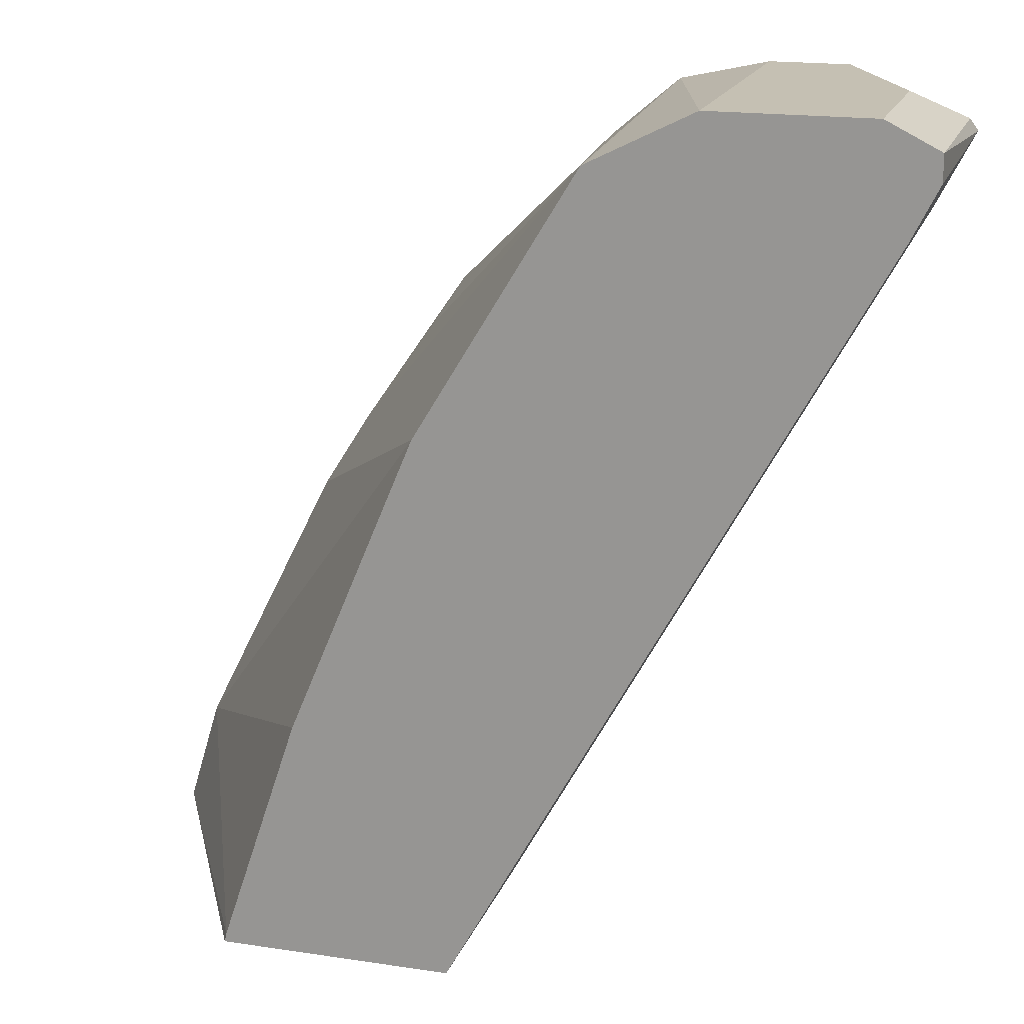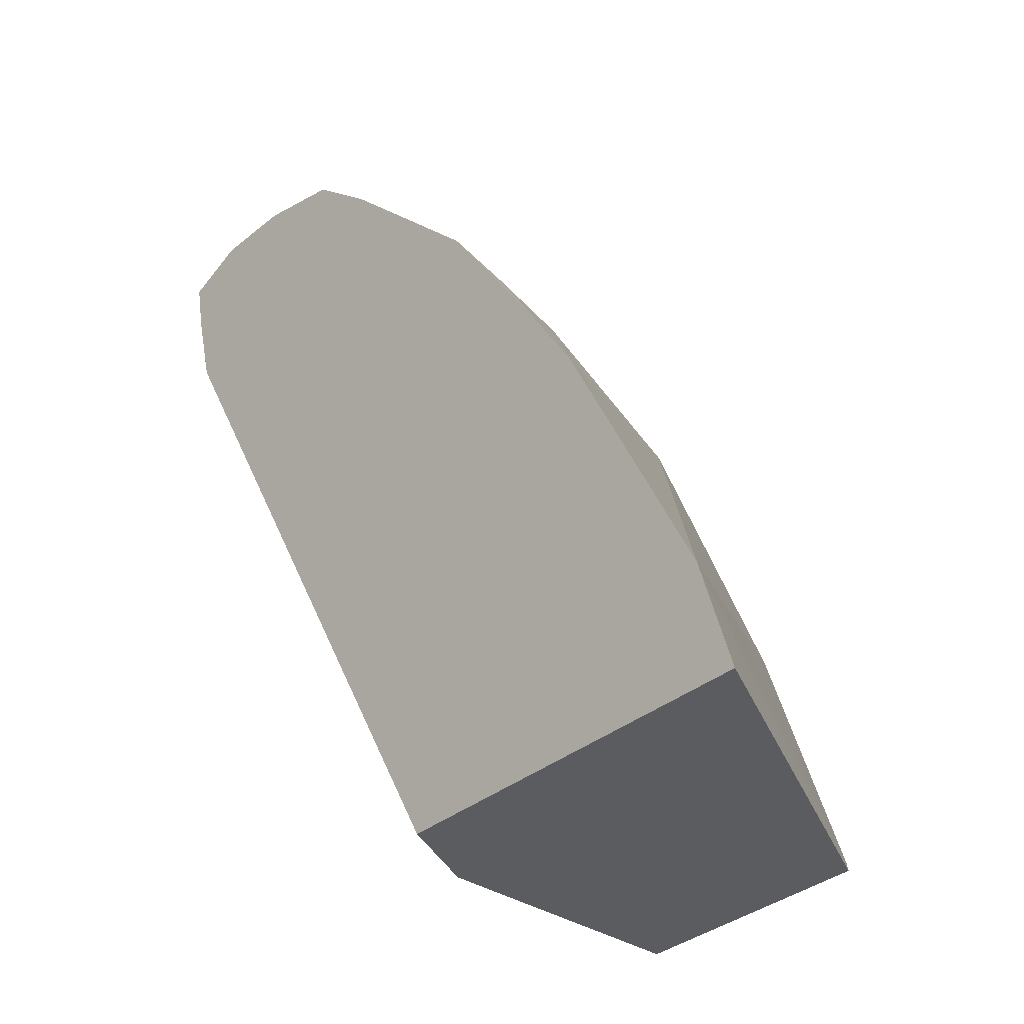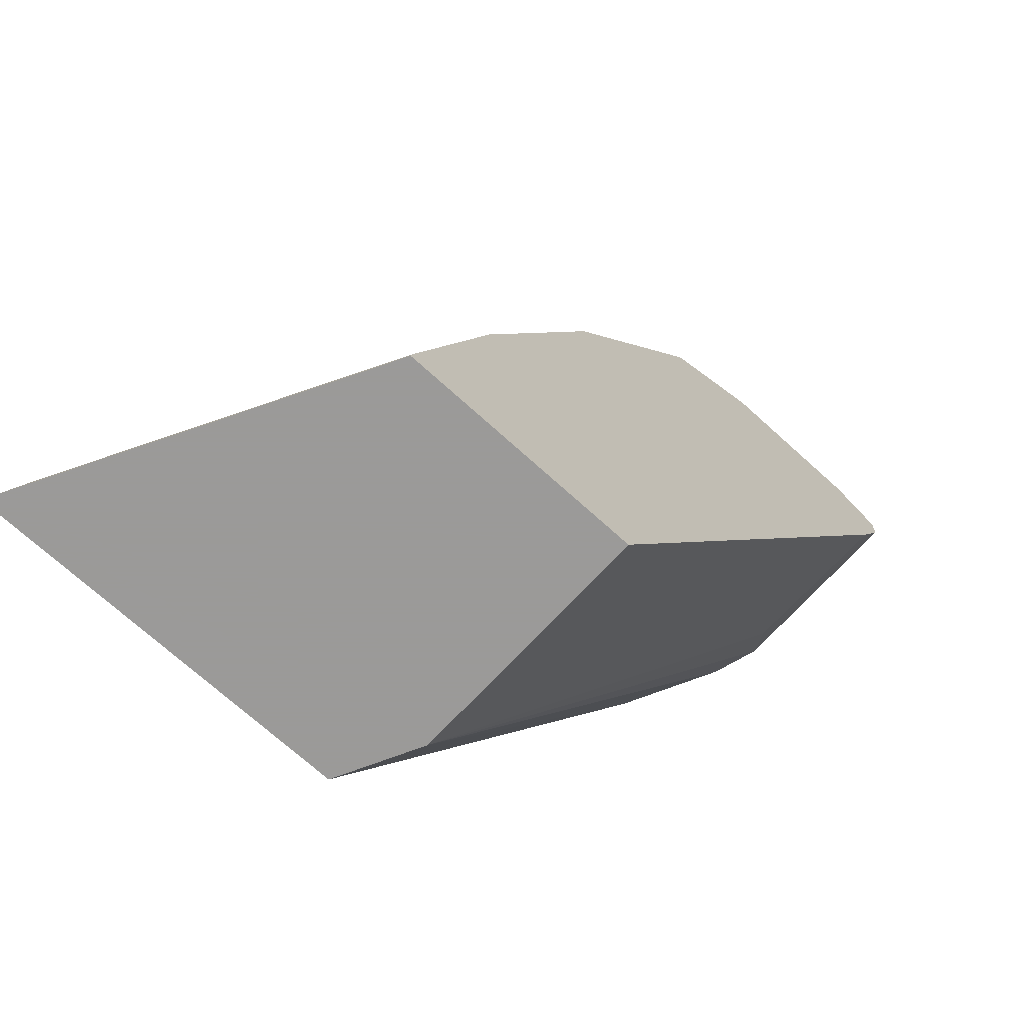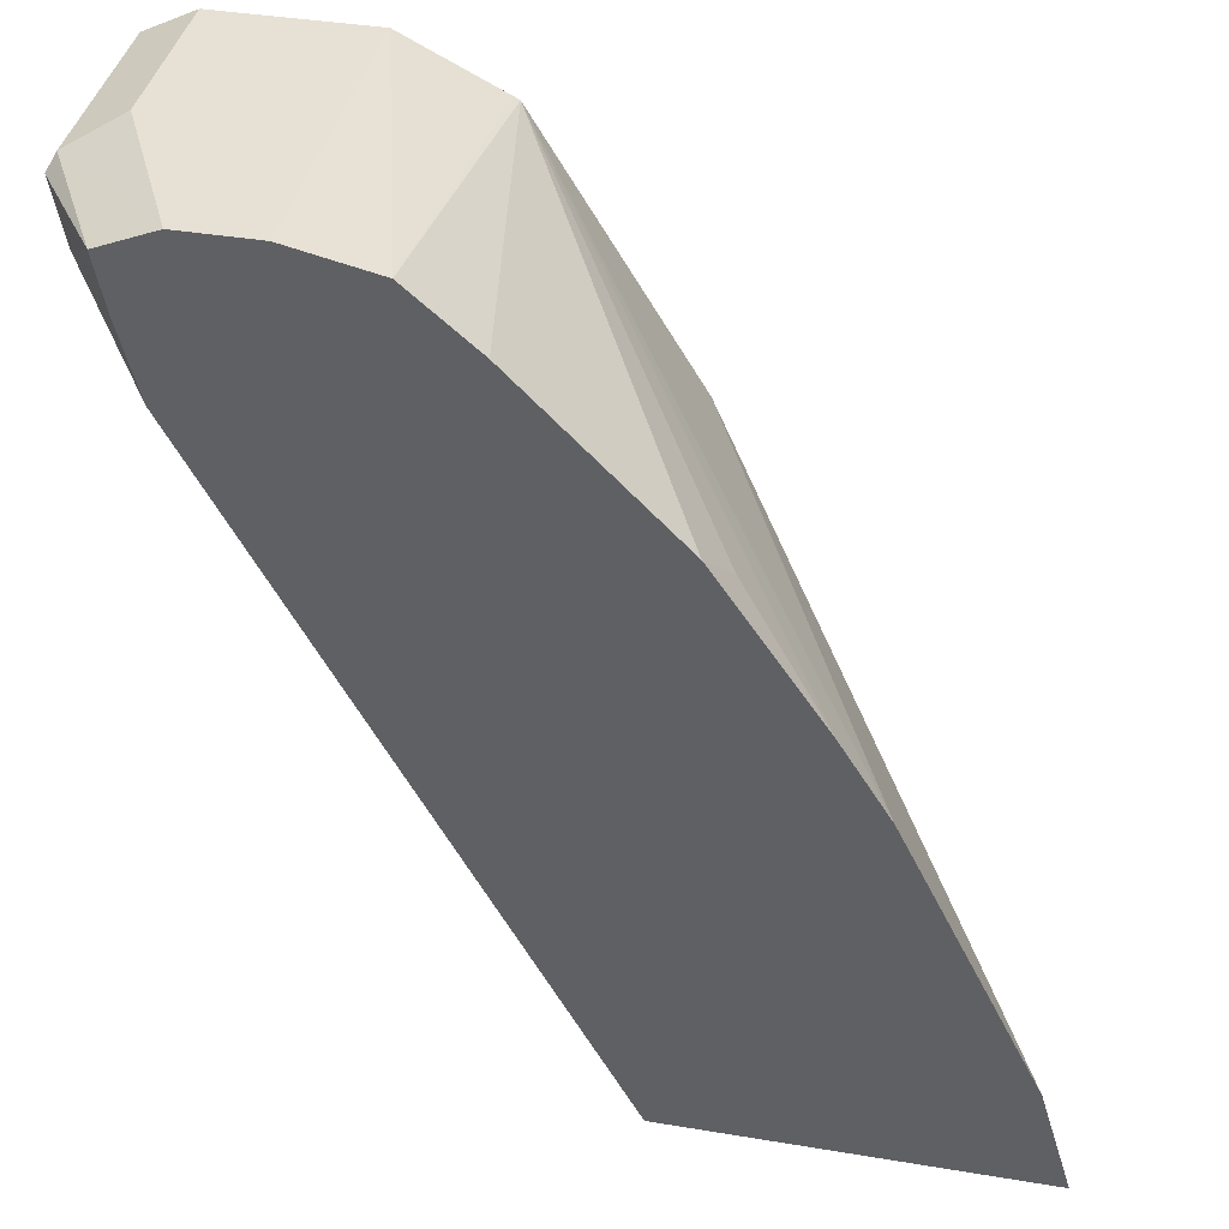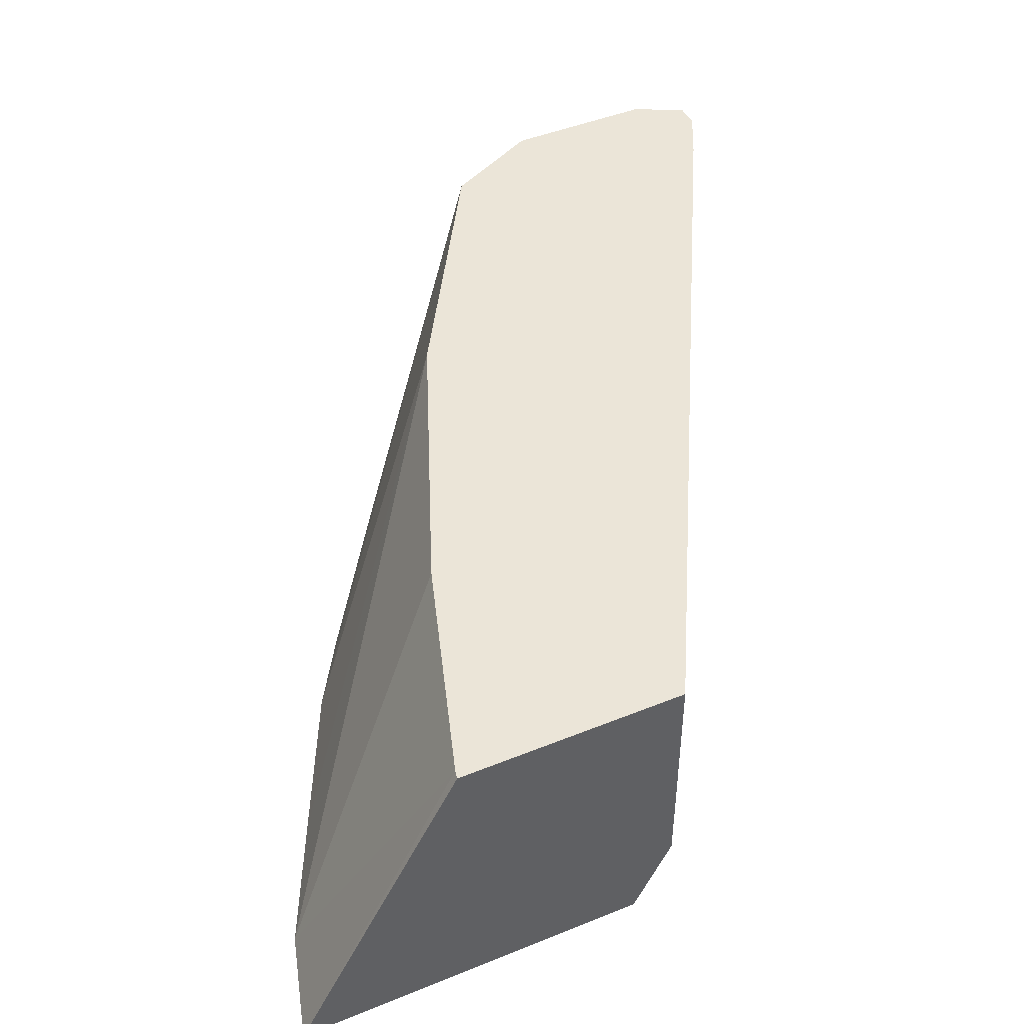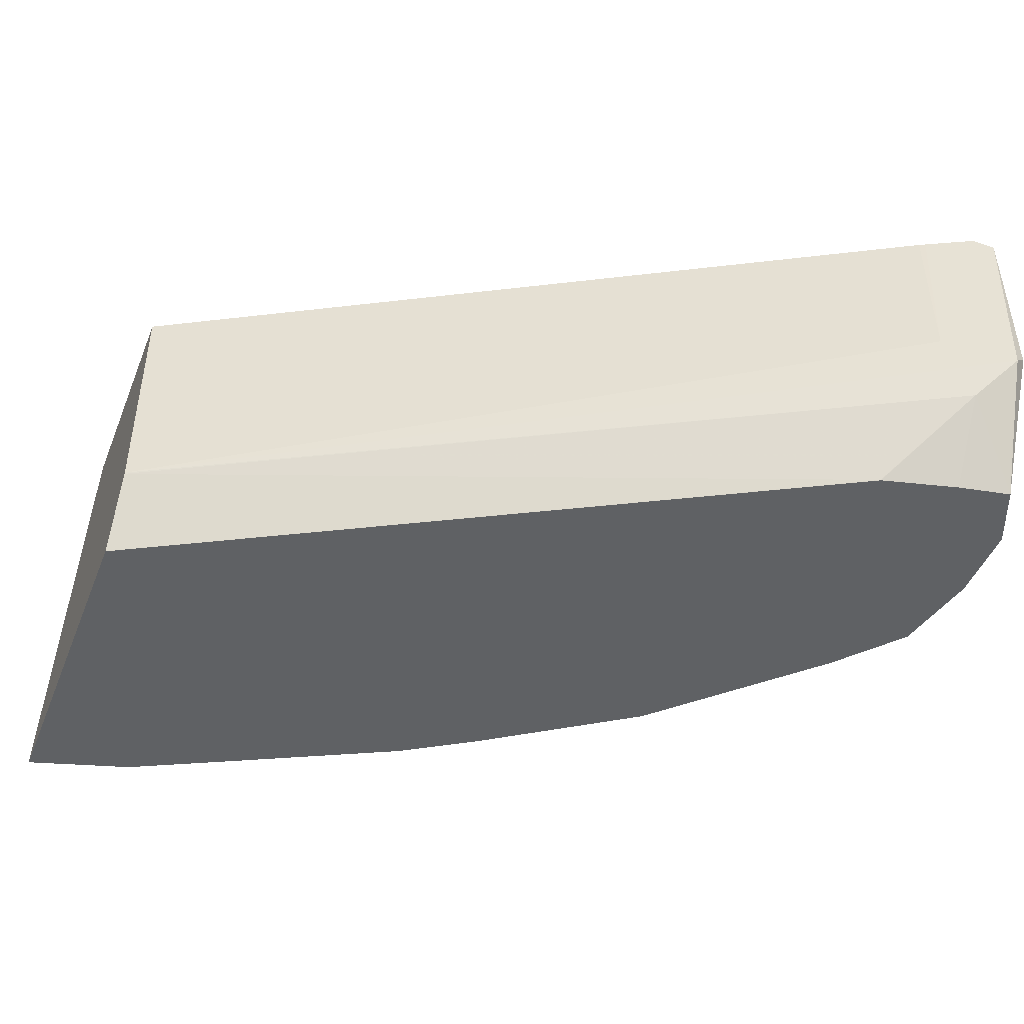
<metadata>
{"format":"obj","ext":"obj","renderer":"f3d","projection":"perspective","resolution":1024,"background":"white","views":[{"elev":18.1,"azim":16.4,"up":"+Y"},{"elev":-34.1,"azim":-131.9,"up":"+Y"},{"elev":-69.5,"azim":-42.5,"up":"+Y"},{"elev":39.0,"azim":-168.2,"up":"+Y"},{"elev":45.6,"azim":-25.0,"up":"+Z"},{"elev":-45.9,"azim":68.8,"up":"+Z"}]}
</metadata>
<code>
v 0.0999 0.4309 -0.1078
v 0.2689 0.4309 -0.1078
v 0.1794 0.4309 0.03993
v 0.1803 0.4349 0.03993
v 0.115 0.4812 -0.1078
v 0.2869 0.4309 -0.0717
v 0.4436 0.753 -0.1078
v 0.4437 0.753 -0.1076
v 0.2872 0.4309 0.03993
v 0.2162 0.5425 0.03993
v 0.274 0.6808 0.03993
v 0.1432 0.5379 -0.1078
v 0.2871 0.4309 -0.0711
v 0.4796 0.7888 -0.0717
v 0.4437 0.7532 -0.1078
v 0.2872 0.4309 -0.03494
v 0.4781 0.7769 0.03993
v 0.3466 0.8008 0.03993
v 0.1792 0.6098 -0.1078
v 0.179 0.6094 -0.1078
v 0.493 0.8068 -0.05378
v 0.4781 0.7769 -0.03585
v 0.4527 0.7889 -0.1078
v 0.4574 0.8135 -0.1078
v 0.4795 0.7796 0.03993
v 0.3493 0.8022 0.03993
v 0.3539 0.8157 -0.1078
v 0.3226 0.789 -0.1078
v 0.2509 0.7173 -0.1078
v 0.2421 0.6992 -0.08963
v 0.2016 0.6454 -0.1078
v 0.49 0.8127 -0.04781
v 0.49 0.8127 0.03993
v 0.49 0.8008 0.03993
v 0.4303 0.8247 -0.1078
v 0.3732 0.8141 0.03993
v 0.3944 0.8247 0.03993
v 0.3942 0.8247 -0.1078
v 0.4661 0.8247 -0.03585
v 0.4661 0.8247 0.03993
f 18 26 27
f 17 22 25
f 14 24 21
f 14 23 24
f 14 15 23
f 13 22 16
f 13 21 22
f 11 18 19
f 11 20 12
f 11 19 20
f 9 22 17
f 9 16 22
f 8 15 14
f 18 27 28
f 7 15 8
f 13 14 21
f 18 28 29
f 26 36 27
f 18 30 31
f 6 14 13
f 35 37 40
f 35 38 37
f 32 40 33
f 32 39 40
f 32 35 39
f 29 31 30
f 18 29 30
f 27 37 38
f 24 35 32
f 21 34 25
f 21 33 34
f 21 32 33
f 21 24 32
f 21 25 22
f 18 31 19
f 27 36 37
f 6 8 14
f 35 40 39
f 5 10 11
f 1 38 35
f 1 27 38
f 1 28 27
f 1 29 28
f 1 31 29
f 1 19 31
f 1 20 19
f 1 12 20
f 1 5 12
f 1 4 5
f 1 3 4
f 1 16 9
f 1 13 16
f 1 6 13
f 1 2 6
f 1 35 24
f 1 24 23
f 1 9 3
f 1 15 7
f 1 23 15
f 4 10 5
f 3 10 4
f 3 11 10
f 3 18 11
f 3 26 18
f 3 36 26
f 3 37 36
f 5 11 12
f 3 33 40
f 3 34 33
f 3 25 34
f 3 17 25
f 3 9 17
f 2 8 6
f 2 7 8
f 3 40 37
f 1 7 2

</code>
